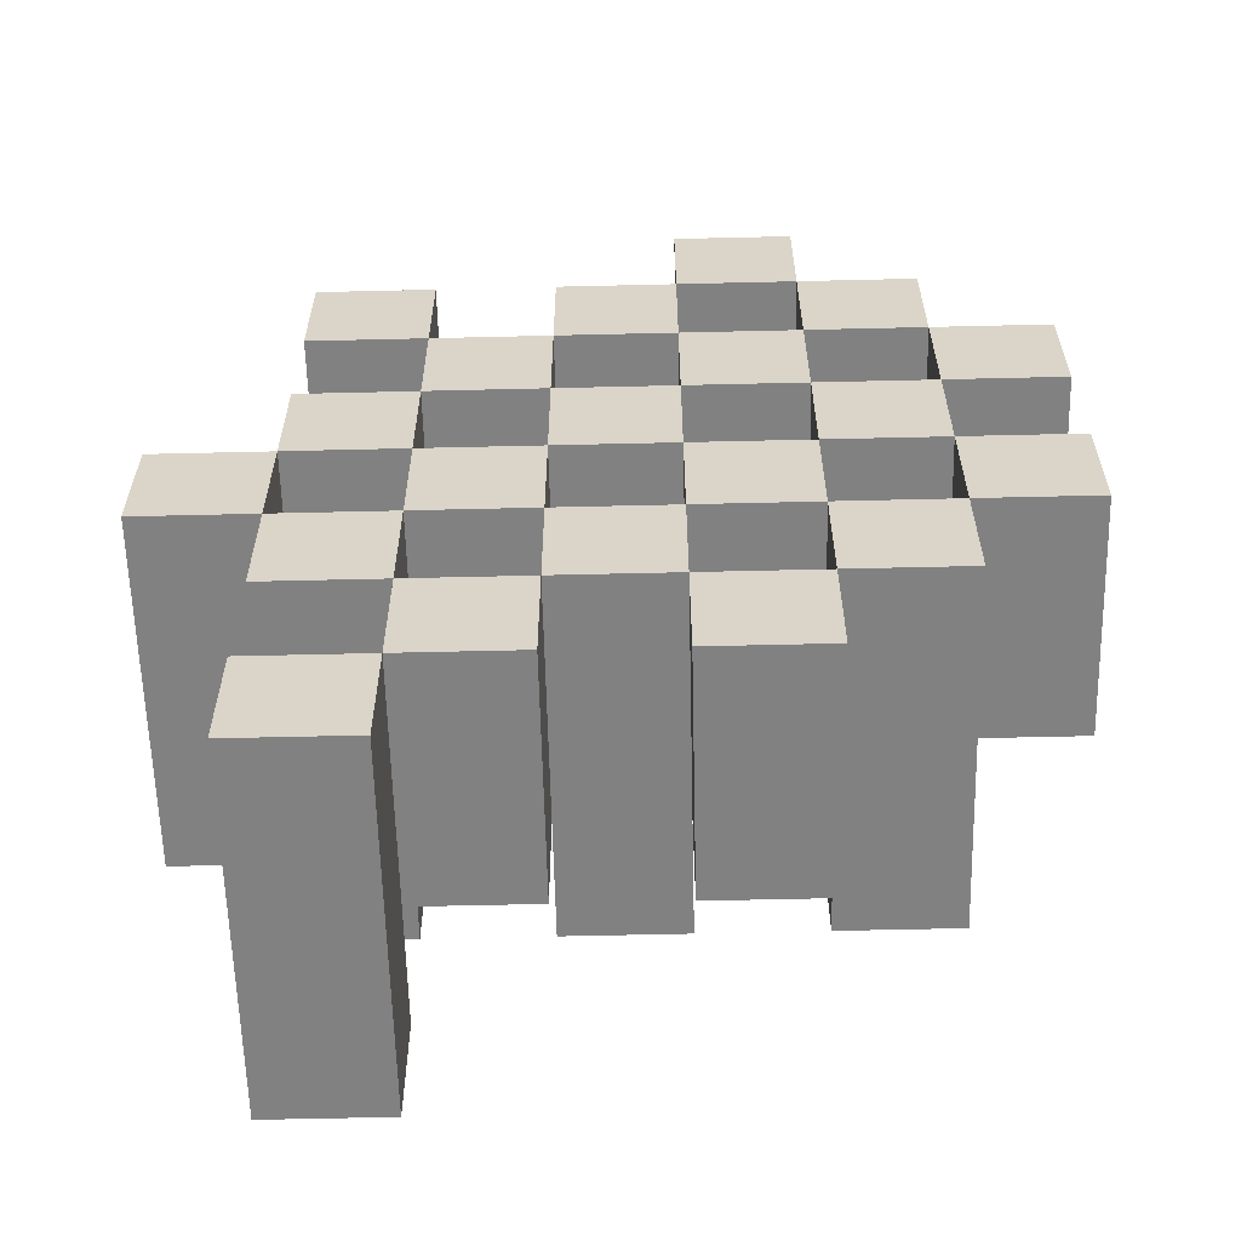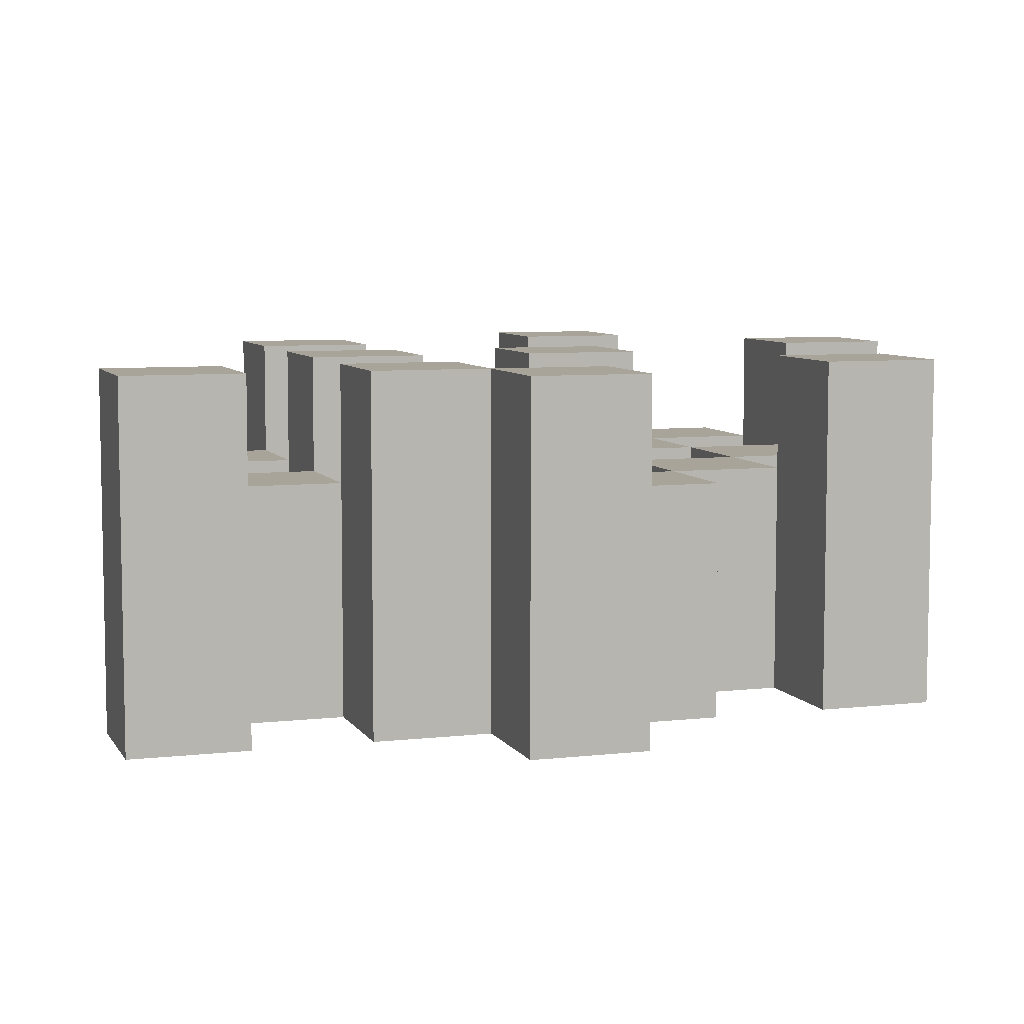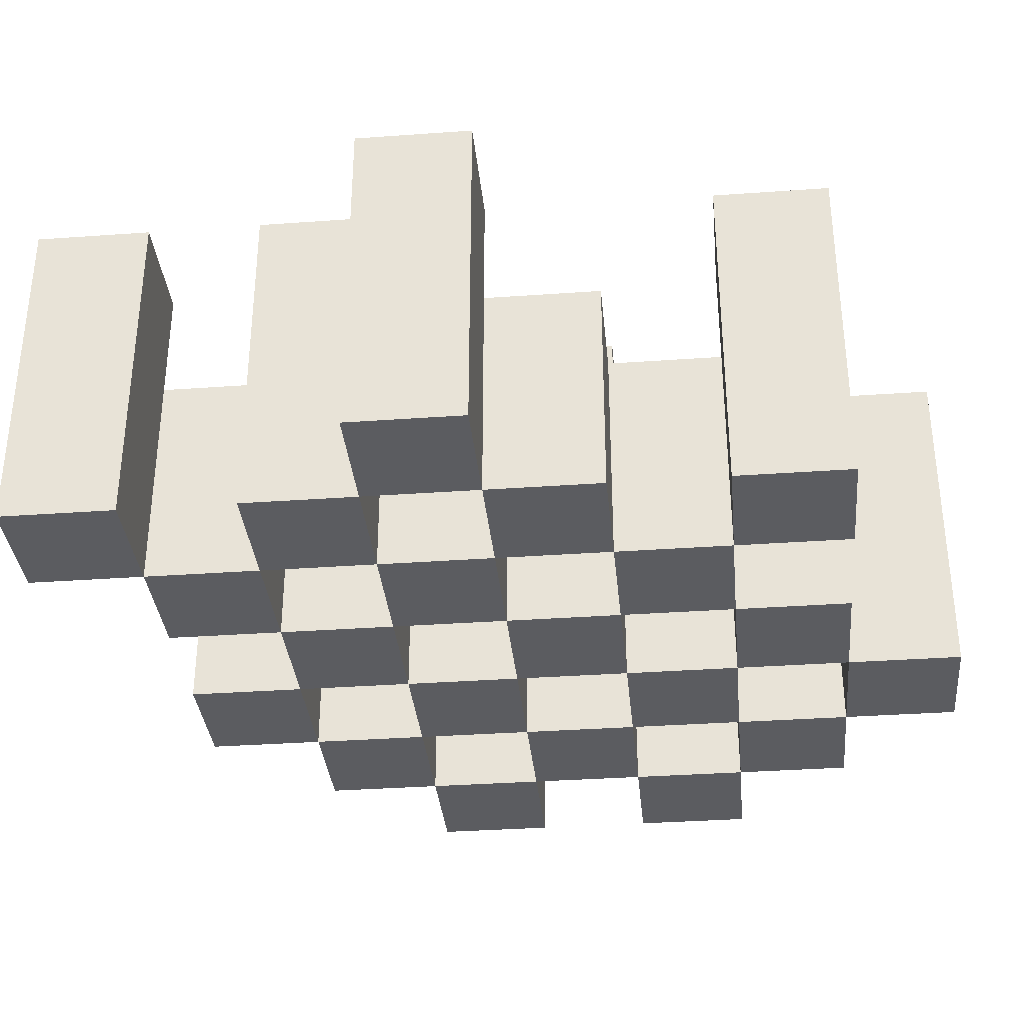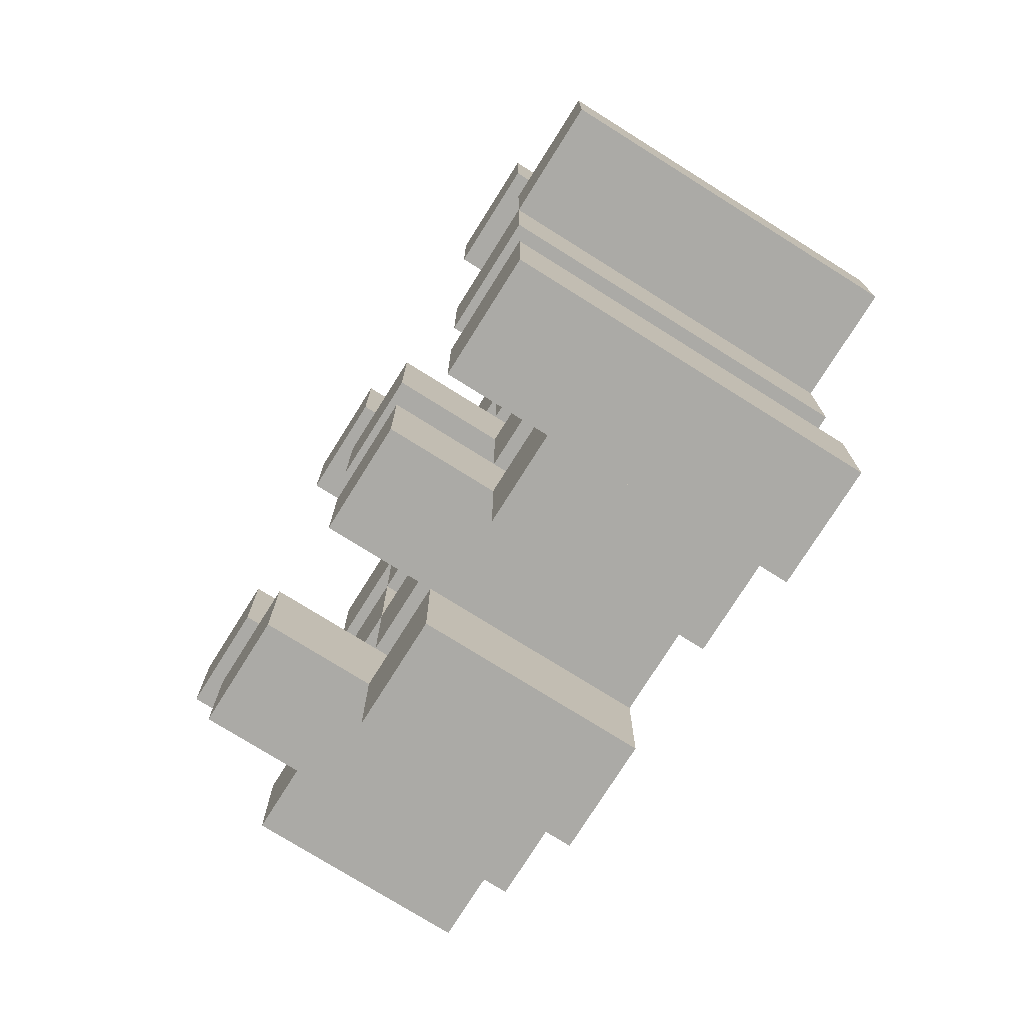
<metadata>
{"format":"obj","ext":"obj","renderer":"f3d","projection":"perspective","resolution":1024,"background":"white","views":[{"elev":-60.4,"azim":1.4,"up":"+Z"},{"elev":7.1,"azim":-108.2,"up":"+Y"},{"elev":-34.6,"azim":-84.5,"up":"+Y"},{"elev":-75.7,"azim":-122.1,"up":"+Z"}]}
</metadata>
<code>
o
v -29.3 0.9 26.2
v -29.4 0.9 26.2
v -29.3 1.2 26.2
v -29.4 1.2 26.2
v -29.2 0.9 26.1
v -29.3 0.9 26.1
v -29.4 0.9 26.1
v -29.5 0.9 26.1
v -29.6 0.9 26.1
v -29.7 0.9 26.1
v -29.2 1.1 26.1
v -29.3 1.1 26.1
v -29.4 1.1 26.1
v -29.5 1.1 26.1
v -29.6 1.2 26.1
v -29.7 1.2 26.1
v -29.1 0.9 26
v -29.2 0.9 26
v -29.3 0.9 26
v -29.4 0.9 26
v -29.5 0.9 26
v -29.6 0.9 26
v -29.2 1.1 26
v -29.3 1.1 26
v -29.4 1.1 26
v -29.5 1.1 26
v -29.6 1.1 26
v -29.1 1.2 26
v -29.2 1.2 26
v -29.2 0.9 25.9
v -29.3 0.9 25.9
v -29.4 0.9 25.9
v -29.5 0.9 25.9
v -29.6 0.9 25.9
v -29.7 0.9 25.9
v -29.2 1.1 25.9
v -29.3 1.1 25.9
v -29.4 1.1 25.9
v -29.5 1.1 25.9
v -29.6 1.1 25.9
v -29.7 1.1 25.9
v -29.4 1.2 25.9
v -29.5 1.2 25.9
v -29.1 0.9 25.8
v -29.2 0.9 25.8
v -29.3 0.9 25.8
v -29.4 0.9 25.8
v -29.5 0.9 25.8
v -29.6 0.9 25.8
v -29.7 0.9 25.8
v -29.8 0.9 25.8
v -29.1 1.1 25.8
v -29.2 1.1 25.8
v -29.3 1.1 25.8
v -29.4 1.1 25.8
v -29.5 1.1 25.8
v -29.6 1.1 25.8
v -29.7 1.1 25.8
v -29.7 1.2 25.8
v -29.8 1.2 25.8
v -29.2 0.9 25.7
v -29.3 0.9 25.7
v -29.4 0.9 25.7
v -29.5 0.9 25.7
v -29.6 0.9 25.7
v -29.7 0.9 25.7
v -29.2 1.1 25.7
v -29.3 1.1 25.7
v -29.4 1.1 25.7
v -29.5 1.1 25.7
v -29.6 1.1 25.7
v -29.2 1.2 25.7
v -29.3 1.2 25.7
v -29.4 1.2 25.7
v -29.5 1.2 25.7
v -29.6 1.2 25.7
v -29.7 1.2 25.7
v -29.3 0.9 25.6
v -29.4 0.9 25.6
v -29.5 0.9 25.6
v -29.6 0.9 25.6
v -29.3 1.1 25.6
v -29.4 1.1 25.6
v -29.5 1.1 25.6
v -29.6 1.1 25.6
v -29.6 0.9 25.5
v -29.7 0.9 25.5
v -29.6 1.1 25.5
v -29.6 1.2 25.5
v -29.7 1.2 25.5
v -29.3 0.9 26.1
v -29.4 0.9 26.1
v -29.3 1.1 26.1
v -29.4 1.1 26.1
v -29.3 1.2 26.1
v -29.4 1.2 26.1
v -29.2 0.9 26
v -29.3 0.9 26
v -29.4 0.9 26
v -29.5 0.9 26
v -29.6 0.9 26
v -29.7 0.9 26
v -29.2 1.1 26
v -29.3 1.1 26
v -29.4 1.1 26
v -29.5 1.1 26
v -29.6 1.1 26
v -29.6 1.2 26
v -29.7 1.2 26
v -29.1 0.9 25.9
v -29.2 0.9 25.9
v -29.3 0.9 25.9
v -29.4 0.9 25.9
v -29.5 0.9 25.9
v -29.6 0.9 25.9
v -29.2 1.1 25.9
v -29.3 1.1 25.9
v -29.4 1.1 25.9
v -29.5 1.1 25.9
v -29.6 1.1 25.9
v -29.1 1.2 25.9
v -29.2 1.2 25.9
v -29.2 0.9 25.8
v -29.3 0.9 25.8
v -29.4 0.9 25.8
v -29.5 0.9 25.8
v -29.6 0.9 25.8
v -29.7 0.9 25.8
v -29.2 1.1 25.8
v -29.3 1.1 25.8
v -29.4 1.1 25.8
v -29.5 1.1 25.8
v -29.6 1.1 25.8
v -29.7 1.1 25.8
v -29.4 1.2 25.8
v -29.5 1.2 25.8
v -29.1 0.9 25.7
v -29.2 0.9 25.7
v -29.3 0.9 25.7
v -29.4 0.9 25.7
v -29.5 0.9 25.7
v -29.6 0.9 25.7
v -29.7 0.9 25.7
v -29.8 0.9 25.7
v -29.1 1.1 25.7
v -29.2 1.1 25.7
v -29.3 1.1 25.7
v -29.4 1.1 25.7
v -29.5 1.1 25.7
v -29.6 1.1 25.7
v -29.7 1.2 25.7
v -29.8 1.2 25.7
v -29.2 0.9 25.6
v -29.3 0.9 25.6
v -29.4 0.9 25.6
v -29.5 0.9 25.6
v -29.6 0.9 25.6
v -29.7 0.9 25.6
v -29.3 1.1 25.6
v -29.4 1.1 25.6
v -29.5 1.1 25.6
v -29.6 1.1 25.6
v -29.2 1.2 25.6
v -29.3 1.2 25.6
v -29.4 1.2 25.6
v -29.5 1.2 25.6
v -29.6 1.2 25.6
v -29.7 1.2 25.6
v -29.3 0.9 25.5
v -29.4 0.9 25.5
v -29.5 0.9 25.5
v -29.6 0.9 25.5
v -29.3 1.1 25.5
v -29.4 1.1 25.5
v -29.5 1.1 25.5
v -29.6 1.1 25.5
v -29.6 0.9 25.4
v -29.7 0.9 25.4
v -29.6 1.2 25.4
v -29.7 1.2 25.4
v -29.1 0.9 26
v -29.1 1.2 26
v -29.1 0.9 25.9
v -29.1 1.2 25.9
v -29.1 0.9 25.8
v -29.1 1.1 25.8
v -29.1 0.9 25.7
v -29.1 1.1 25.7
v -29.2 0.9 26.1
v -29.2 1.1 26.1
v -29.2 0.9 26
v -29.2 1.1 26
v -29.2 0.9 25.9
v -29.2 1.1 25.9
v -29.2 0.9 25.8
v -29.2 1.1 25.8
v -29.2 0.9 25.7
v -29.2 1.1 25.7
v -29.2 1.2 25.7
v -29.2 0.9 25.6
v -29.2 1.2 25.6
v -29.3 0.9 26.2
v -29.3 1.2 26.2
v -29.3 0.9 26.1
v -29.3 1.1 26.1
v -29.3 1.2 26.1
v -29.3 0.9 26
v -29.3 1.1 26
v -29.3 0.9 25.9
v -29.3 1.1 25.9
v -29.3 0.9 25.8
v -29.3 1.1 25.8
v -29.3 0.9 25.7
v -29.3 1.1 25.7
v -29.3 0.9 25.6
v -29.3 1.1 25.6
v -29.3 0.9 25.5
v -29.3 1.1 25.5
v -29.4 0.9 26.1
v -29.4 1.1 26.1
v -29.4 0.9 26
v -29.4 1.1 26
v -29.4 0.9 25.9
v -29.4 1.1 25.9
v -29.4 1.2 25.9
v -29.4 0.9 25.8
v -29.4 1.1 25.8
v -29.4 1.2 25.8
v -29.4 0.9 25.7
v -29.4 1.1 25.7
v -29.4 1.2 25.7
v -29.4 0.9 25.6
v -29.4 1.1 25.6
v -29.4 1.2 25.6
v -29.5 0.9 26
v -29.5 1.1 26
v -29.5 0.9 25.9
v -29.5 1.1 25.9
v -29.5 0.9 25.8
v -29.5 1.1 25.8
v -29.5 0.9 25.7
v -29.5 1.1 25.7
v -29.5 0.9 25.6
v -29.5 1.1 25.6
v -29.5 0.9 25.5
v -29.5 1.1 25.5
v -29.6 0.9 26.1
v -29.6 1.2 26.1
v -29.6 0.9 26
v -29.6 1.1 26
v -29.6 1.2 26
v -29.6 0.9 25.9
v -29.6 1.1 25.9
v -29.6 0.9 25.8
v -29.6 1.1 25.8
v -29.6 0.9 25.7
v -29.6 1.1 25.7
v -29.6 1.2 25.7
v -29.6 0.9 25.6
v -29.6 1.1 25.6
v -29.6 1.2 25.6
v -29.6 0.9 25.5
v -29.6 1.1 25.5
v -29.6 1.2 25.5
v -29.6 0.9 25.4
v -29.6 1.2 25.4
v -29.7 0.9 25.8
v -29.7 1.1 25.8
v -29.7 1.2 25.8
v -29.7 0.9 25.7
v -29.7 1.2 25.7
v -29.2 0.9 26
v -29.2 1.1 26
v -29.2 1.2 26
v -29.2 0.9 25.9
v -29.2 1.1 25.9
v -29.2 1.2 25.9
v -29.2 0.9 25.8
v -29.2 1.1 25.8
v -29.2 0.9 25.7
v -29.2 1.1 25.7
v -29.3 0.9 26.1
v -29.3 1.1 26.1
v -29.3 0.9 26
v -29.3 1.1 26
v -29.3 0.9 25.9
v -29.3 1.1 25.9
v -29.3 0.9 25.8
v -29.3 1.1 25.8
v -29.3 0.9 25.7
v -29.3 1.1 25.7
v -29.3 1.2 25.7
v -29.3 0.9 25.6
v -29.3 1.1 25.6
v -29.3 1.2 25.6
v -29.4 0.9 26.2
v -29.4 1.2 26.2
v -29.4 0.9 26.1
v -29.4 1.1 26.1
v -29.4 1.2 26.1
v -29.4 0.9 26
v -29.4 1.1 26
v -29.4 0.9 25.9
v -29.4 1.1 25.9
v -29.4 0.9 25.8
v -29.4 1.1 25.8
v -29.4 0.9 25.7
v -29.4 1.1 25.7
v -29.4 0.9 25.6
v -29.4 1.1 25.6
v -29.4 0.9 25.5
v -29.4 1.1 25.5
v -29.5 0.9 26.1
v -29.5 1.1 26.1
v -29.5 0.9 26
v -29.5 1.1 26
v -29.5 0.9 25.9
v -29.5 1.1 25.9
v -29.5 1.2 25.9
v -29.5 0.9 25.8
v -29.5 1.1 25.8
v -29.5 1.2 25.8
v -29.5 0.9 25.7
v -29.5 1.1 25.7
v -29.5 1.2 25.7
v -29.5 0.9 25.6
v -29.5 1.1 25.6
v -29.5 1.2 25.6
v -29.6 0.9 26
v -29.6 1.1 26
v -29.6 0.9 25.9
v -29.6 1.1 25.9
v -29.6 0.9 25.8
v -29.6 1.1 25.8
v -29.6 0.9 25.7
v -29.6 1.1 25.7
v -29.6 0.9 25.6
v -29.6 1.1 25.6
v -29.6 0.9 25.5
v -29.6 1.1 25.5
v -29.7 0.9 26.1
v -29.7 1.2 26.1
v -29.7 0.9 26
v -29.7 1.2 26
v -29.7 0.9 25.9
v -29.7 1.1 25.9
v -29.7 0.9 25.8
v -29.7 1.1 25.8
v -29.7 0.9 25.7
v -29.7 1.2 25.7
v -29.7 0.9 25.6
v -29.7 1.2 25.6
v -29.7 0.9 25.5
v -29.7 1.2 25.5
v -29.7 0.9 25.4
v -29.7 1.2 25.4
v -29.8 0.9 25.8
v -29.8 1.2 25.8
v -29.8 0.9 25.7
v -29.8 1.2 25.7
v -29.1 0.9 26
v -29.1 0.9 25.9
v -29.1 0.9 25.8
v -29.1 0.9 25.7
v -29.2 0.9 26.1
v -29.2 0.9 26
v -29.2 0.9 25.9
v -29.2 0.9 25.8
v -29.2 0.9 25.7
v -29.2 0.9 25.6
v -29.3 0.9 26.2
v -29.3 0.9 26.1
v -29.3 0.9 26
v -29.3 0.9 25.9
v -29.3 0.9 25.8
v -29.3 0.9 25.7
v -29.3 0.9 25.6
v -29.3 0.9 25.5
v -29.4 0.9 26.2
v -29.4 0.9 26.1
v -29.4 0.9 26
v -29.4 0.9 25.9
v -29.4 0.9 25.8
v -29.4 0.9 25.7
v -29.4 0.9 25.6
v -29.4 0.9 25.5
v -29.5 0.9 26.1
v -29.5 0.9 26
v -29.5 0.9 25.9
v -29.5 0.9 25.8
v -29.5 0.9 25.7
v -29.5 0.9 25.6
v -29.5 0.9 25.5
v -29.6 0.9 26.1
v -29.6 0.9 26
v -29.6 0.9 25.9
v -29.6 0.9 25.8
v -29.6 0.9 25.7
v -29.6 0.9 25.6
v -29.6 0.9 25.5
v -29.6 0.9 25.4
v -29.7 0.9 26.1
v -29.7 0.9 26
v -29.7 0.9 25.9
v -29.7 0.9 25.8
v -29.7 0.9 25.7
v -29.7 0.9 25.6
v -29.7 0.9 25.5
v -29.7 0.9 25.4
v -29.8 0.9 25.8
v -29.8 0.9 25.7
v -29.1 1.1 25.8
v -29.1 1.1 25.7
v -29.2 1.1 26.1
v -29.2 1.1 26
v -29.2 1.1 25.9
v -29.2 1.1 25.8
v -29.2 1.1 25.7
v -29.3 1.1 26.1
v -29.3 1.1 26
v -29.3 1.1 25.9
v -29.3 1.1 25.8
v -29.3 1.1 25.7
v -29.3 1.1 25.6
v -29.3 1.1 25.5
v -29.4 1.1 26.1
v -29.4 1.1 26
v -29.4 1.1 25.9
v -29.4 1.1 25.8
v -29.4 1.1 25.7
v -29.4 1.1 25.6
v -29.4 1.1 25.5
v -29.5 1.1 26.1
v -29.5 1.1 26
v -29.5 1.1 25.9
v -29.5 1.1 25.8
v -29.5 1.1 25.7
v -29.5 1.1 25.6
v -29.5 1.1 25.5
v -29.6 1.1 26
v -29.6 1.1 25.9
v -29.6 1.1 25.8
v -29.6 1.1 25.7
v -29.6 1.1 25.6
v -29.6 1.1 25.5
v -29.7 1.1 25.9
v -29.7 1.1 25.8
v -29.1 1.2 26
v -29.1 1.2 25.9
v -29.2 1.2 26
v -29.2 1.2 25.9
v -29.2 1.2 25.7
v -29.2 1.2 25.6
v -29.3 1.2 26.2
v -29.3 1.2 26.1
v -29.3 1.2 25.7
v -29.3 1.2 25.6
v -29.4 1.2 26.2
v -29.4 1.2 26.1
v -29.4 1.2 25.9
v -29.4 1.2 25.8
v -29.4 1.2 25.7
v -29.4 1.2 25.6
v -29.5 1.2 25.9
v -29.5 1.2 25.8
v -29.5 1.2 25.7
v -29.5 1.2 25.6
v -29.6 1.2 26.1
v -29.6 1.2 26
v -29.6 1.2 25.7
v -29.6 1.2 25.6
v -29.6 1.2 25.5
v -29.6 1.2 25.4
v -29.7 1.2 26.1
v -29.7 1.2 26
v -29.7 1.2 25.8
v -29.7 1.2 25.7
v -29.7 1.2 25.6
v -29.7 1.2 25.5
v -29.7 1.2 25.4
v -29.8 1.2 25.8
v -29.8 1.2 25.7
f 3 2 1
f 4 2 3
f 11 6 5
f 12 6 11
f 13 8 7
f 14 8 13
f 15 10 9
f 16 10 15
f 23 18 17
f 24 20 19
f 25 20 24
f 26 22 21
f 27 22 26
f 28 23 17
f 29 23 28
f 36 31 30
f 37 31 36
f 38 33 32
f 39 33 38
f 40 35 34
f 41 35 40
f 42 39 38
f 43 39 42
f 52 45 44
f 53 45 52
f 54 47 46
f 55 47 54
f 56 49 48
f 57 49 56
f 58 51 50
f 59 51 58
f 60 51 59
f 67 62 61
f 68 62 67
f 69 64 63
f 70 64 69
f 71 66 65
f 72 68 67
f 73 68 72
f 74 70 69
f 75 70 74
f 76 66 71
f 77 66 76
f 82 79 78
f 83 79 82
f 84 81 80
f 85 81 84
f 88 87 86
f 89 87 88
f 90 87 89
f 91 92 93
f 93 92 94
f 93 94 95
f 95 94 96
f 97 98 103
f 103 98 104
f 99 100 105
f 105 100 106
f 101 102 107
f 107 102 108
f 108 102 109
f 110 111 116
f 112 113 117
f 117 113 118
f 114 115 119
f 119 115 120
f 110 116 121
f 121 116 122
f 123 124 129
f 129 124 130
f 125 126 131
f 131 126 132
f 127 128 133
f 133 128 134
f 131 132 135
f 135 132 136
f 137 138 145
f 145 138 146
f 139 140 147
f 147 140 148
f 141 142 149
f 149 142 150
f 143 144 151
f 151 144 152
f 153 154 159
f 155 156 160
f 160 156 161
f 157 158 162
f 153 159 163
f 163 159 164
f 160 161 165
f 165 161 166
f 162 158 167
f 167 158 168
f 169 170 173
f 173 170 174
f 171 172 175
f 175 172 176
f 177 178 179
f 179 178 180
f 183 182 181
f 184 182 183
f 187 186 185
f 188 186 187
f 191 190 189
f 192 190 191
f 195 194 193
f 196 194 195
f 200 198 197
f 200 199 198
f 201 199 200
f 204 203 202
f 205 203 204
f 206 203 205
f 209 208 207
f 210 208 209
f 213 212 211
f 214 212 213
f 217 216 215
f 218 216 217
f 221 220 219
f 222 220 221
f 226 224 223
f 226 225 224
f 227 225 226
f 228 225 227
f 232 230 229
f 232 231 230
f 233 231 232
f 234 231 233
f 237 236 235
f 238 236 237
f 241 240 239
f 242 240 241
f 245 244 243
f 246 244 245
f 249 248 247
f 250 248 249
f 251 248 250
f 254 253 252
f 255 253 254
f 259 257 256
f 259 258 257
f 260 258 259
f 261 258 260
f 265 263 262
f 265 264 263
f 266 264 265
f 270 268 267
f 270 269 268
f 271 269 270
f 272 273 275
f 273 274 275
f 275 274 276
f 276 274 277
f 278 279 280
f 280 279 281
f 282 283 284
f 284 283 285
f 286 287 288
f 288 287 289
f 290 291 293
f 291 292 293
f 293 292 294
f 294 292 295
f 296 297 298
f 298 297 299
f 299 297 300
f 301 302 303
f 303 302 304
f 305 306 307
f 307 306 308
f 309 310 311
f 311 310 312
f 313 314 315
f 315 314 316
f 317 318 320
f 318 319 320
f 320 319 321
f 321 319 322
f 323 324 326
f 324 325 326
f 326 325 327
f 327 325 328
f 329 330 331
f 331 330 332
f 333 334 335
f 335 334 336
f 337 338 339
f 339 338 340
f 341 342 343
f 343 342 344
f 345 346 347
f 347 346 348
f 349 350 351
f 351 350 352
f 353 354 355
f 355 354 356
f 357 358 359
f 359 358 360
f 366 362 361
f 367 362 366
f 368 364 363
f 369 364 368
f 372 366 365
f 373 366 372
f 374 368 367
f 375 368 374
f 376 370 369
f 377 370 376
f 379 372 371
f 380 372 379
f 381 374 373
f 382 374 381
f 383 376 375
f 384 376 383
f 385 378 377
f 386 378 385
f 387 381 380
f 388 381 387
f 389 383 382
f 390 383 389
f 391 385 384
f 392 385 391
f 395 389 388
f 396 389 395
f 397 391 390
f 398 391 397
f 399 393 392
f 400 393 399
f 402 395 394
f 403 395 402
f 404 397 396
f 405 397 404
f 406 399 398
f 407 399 406
f 408 401 400
f 409 401 408
f 410 406 405
f 411 406 410
f 412 413 417
f 417 413 418
f 414 415 419
f 419 415 420
f 416 417 421
f 421 417 422
f 420 421 427
f 427 421 428
f 422 423 429
f 429 423 430
f 424 425 431
f 431 425 432
f 426 427 433
f 433 427 434
f 434 435 440
f 440 435 441
f 436 437 442
f 442 437 443
f 438 439 444
f 444 439 445
f 441 442 446
f 446 442 447
f 448 449 450
f 450 449 451
f 452 453 456
f 456 453 457
f 454 455 458
f 458 455 459
f 460 461 464
f 464 461 465
f 462 463 466
f 466 463 467
f 468 469 474
f 474 469 475
f 470 471 477
f 477 471 478
f 472 473 479
f 479 473 480
f 476 477 481
f 481 477 482

</code>
